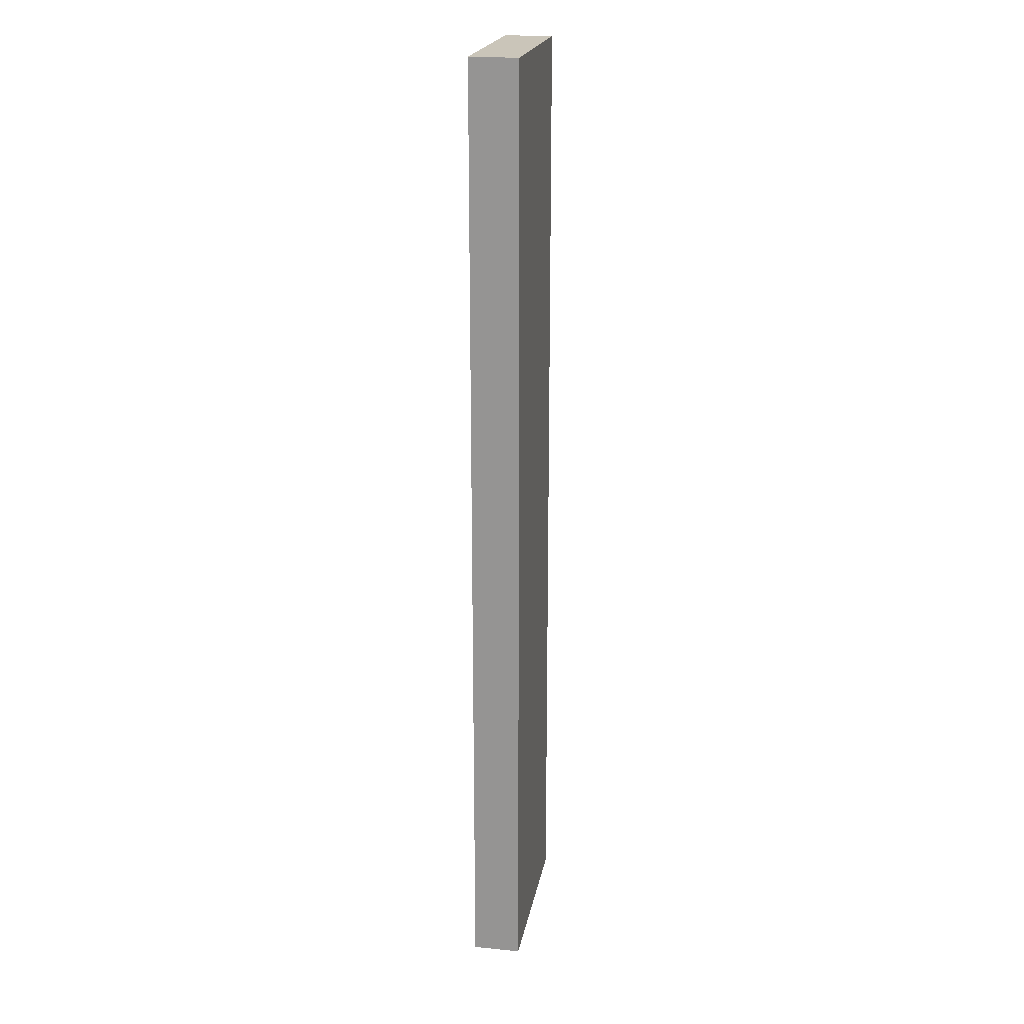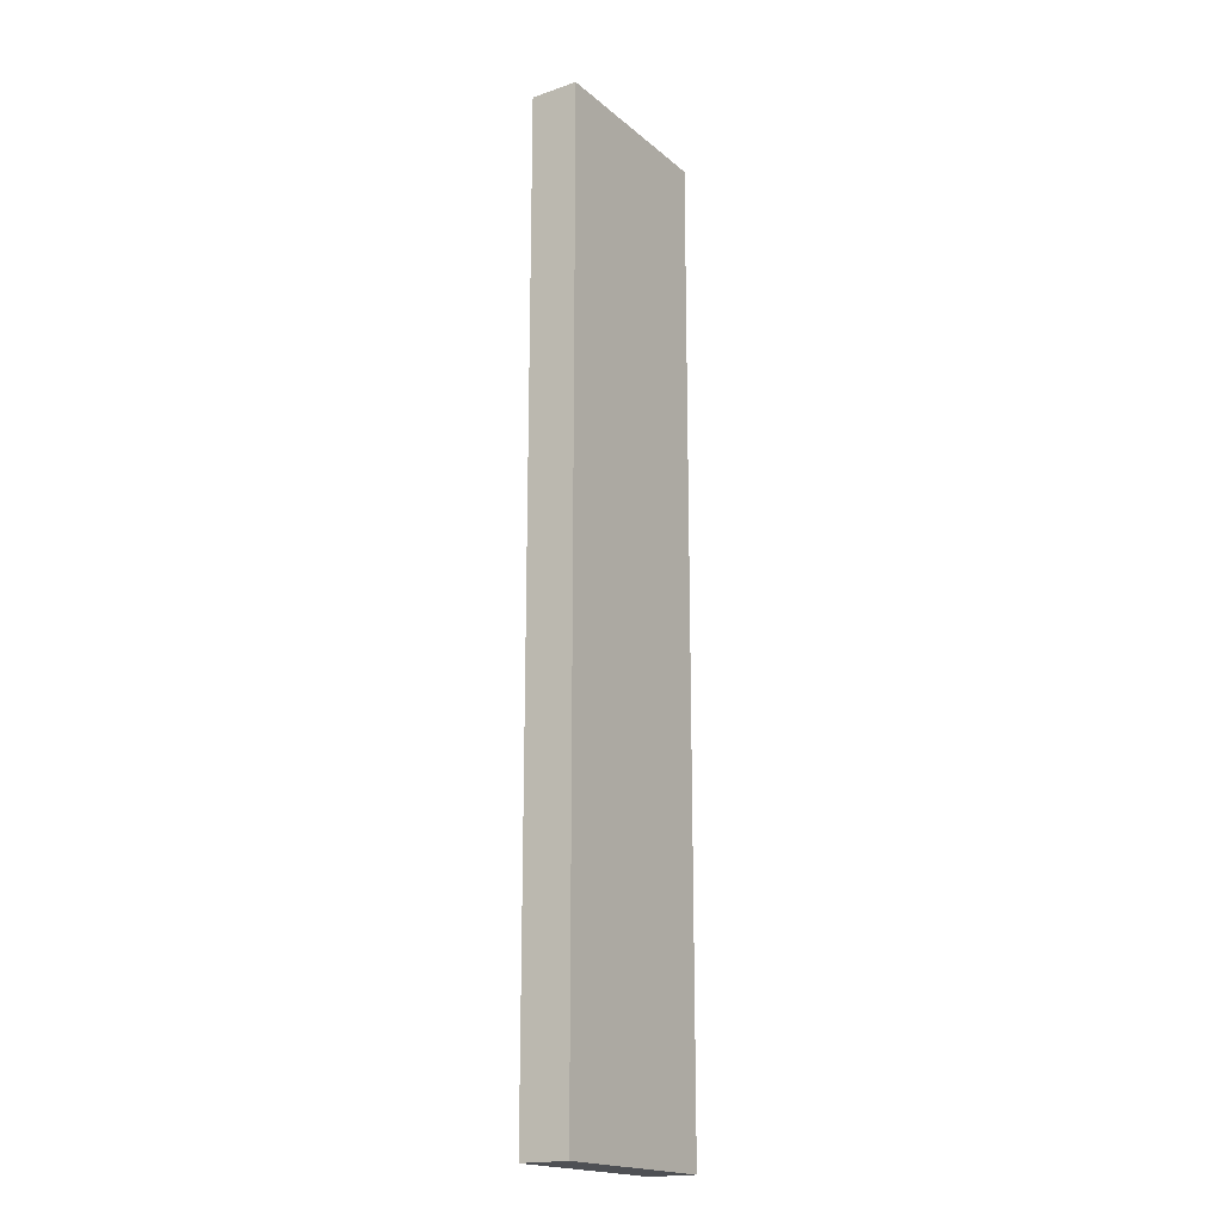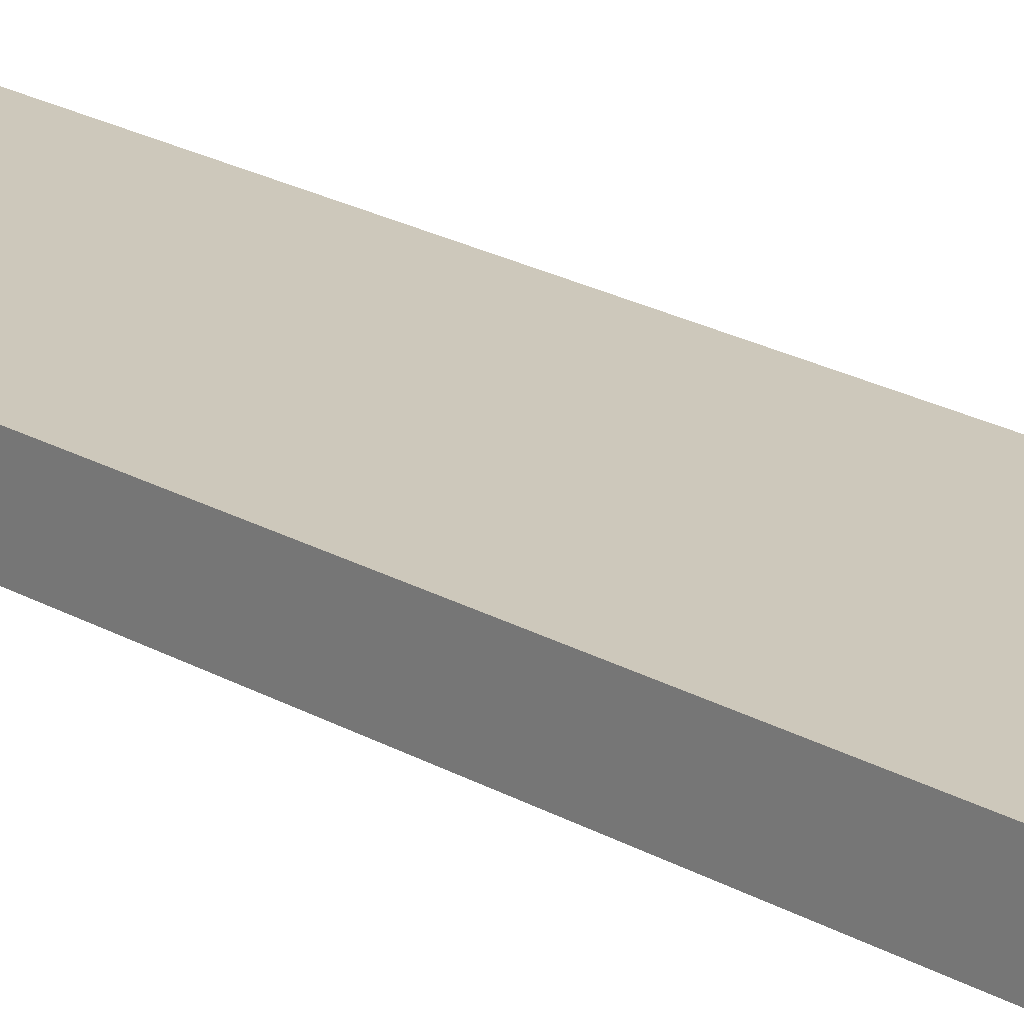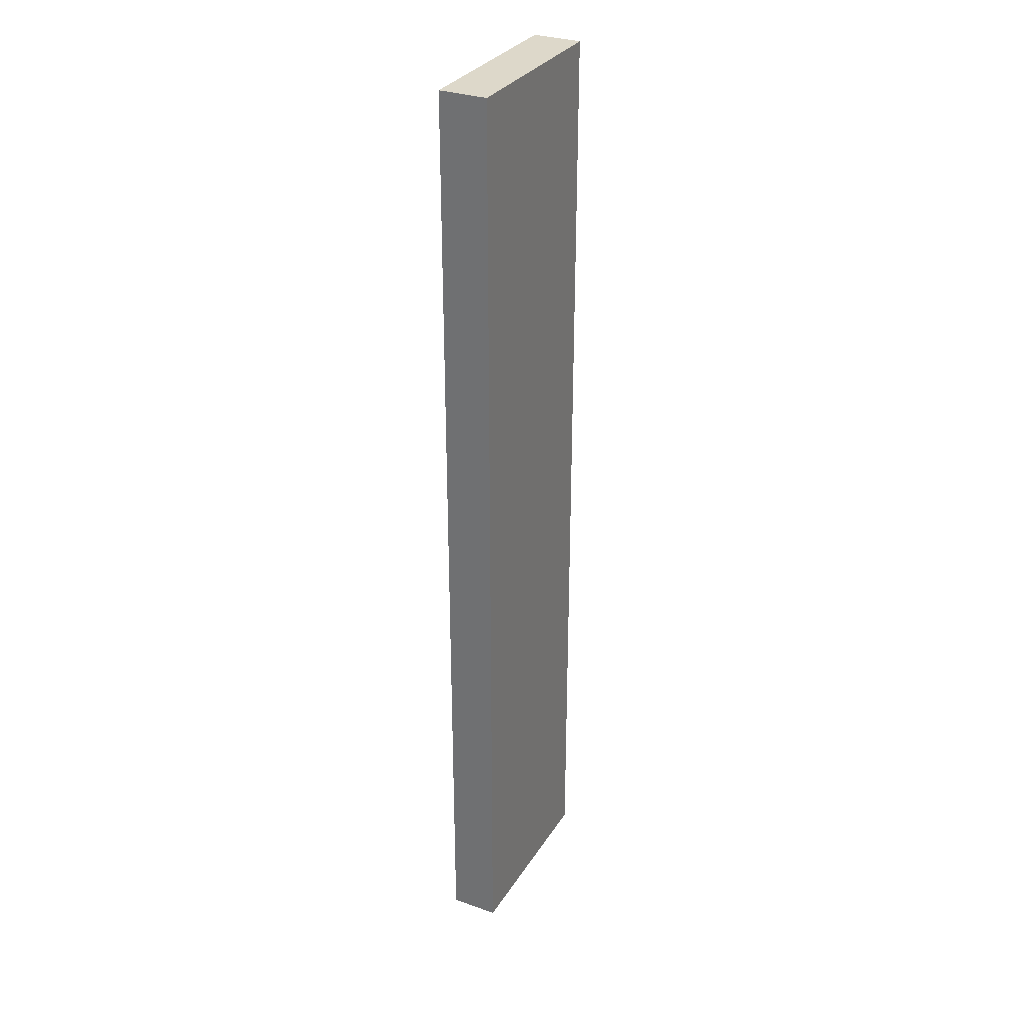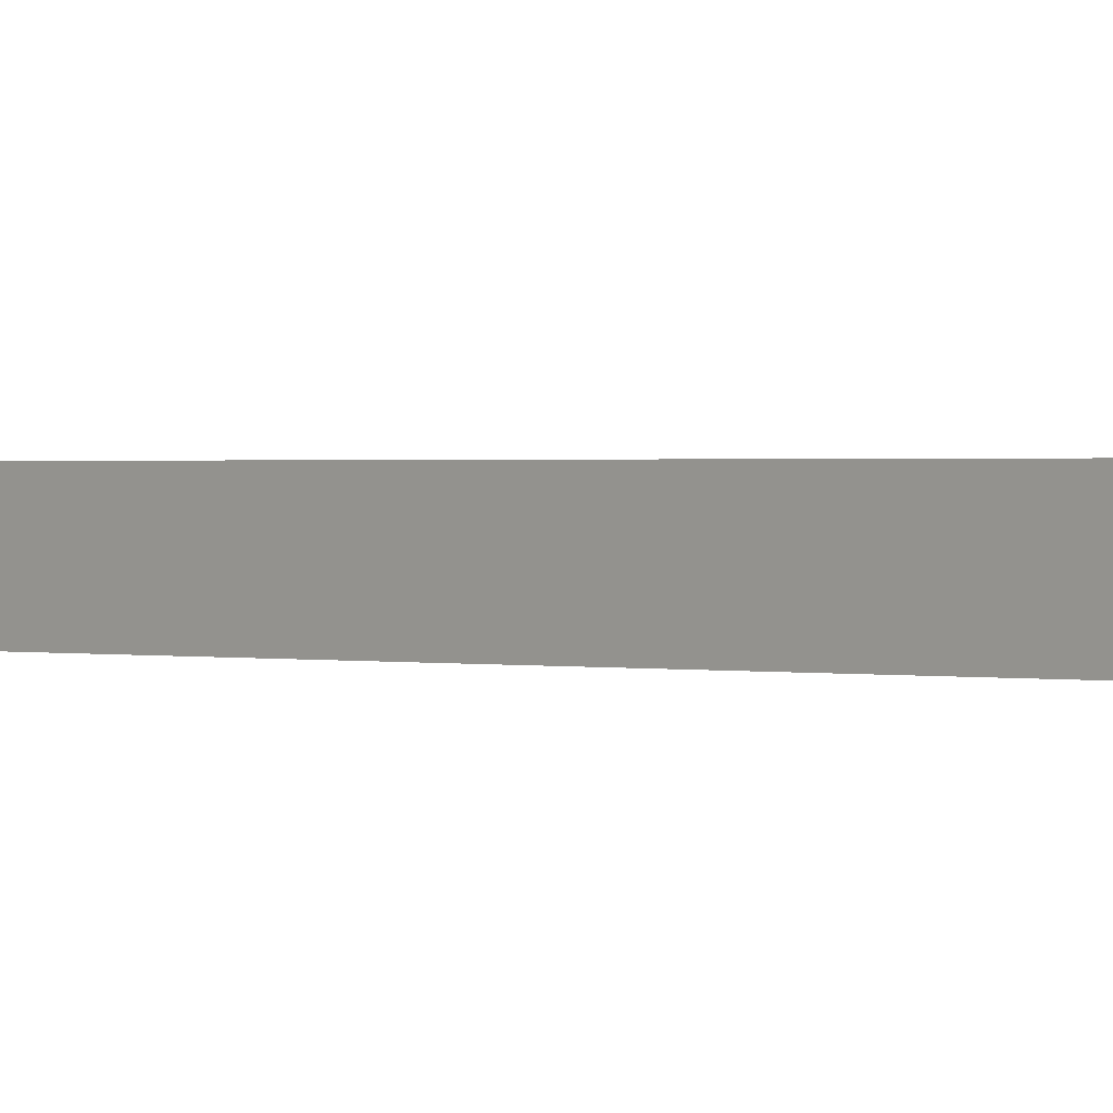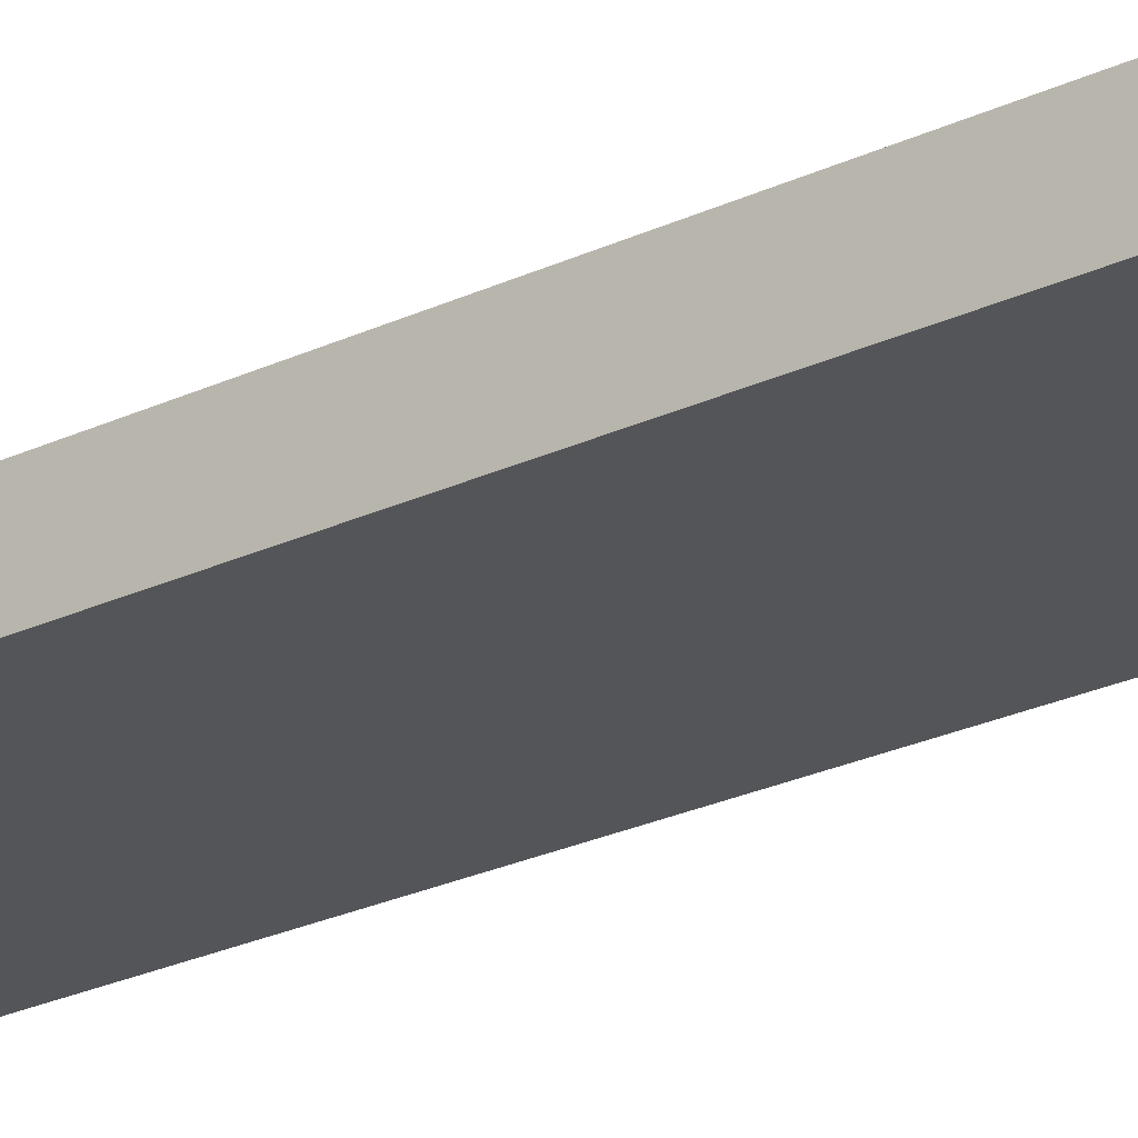
<metadata>
{"format":"obj","ext":"obj","renderer":"f3d","projection":"perspective","resolution":1024,"background":"white","views":[{"elev":20.7,"azim":100.1,"up":"+Y"},{"elev":-18.5,"azim":-56.9,"up":"+Y"},{"elev":21.8,"azim":-44.8,"up":"+Z"},{"elev":31.0,"azim":116.9,"up":"+Y"},{"elev":0.6,"azim":136.5,"up":"+Z"},{"elev":-24.0,"azim":128.6,"up":"+Z"}]}
</metadata>
<code>
g Solido1
v -0.2 -1 0
v -0.2 -1 0.1
v -0.2 1 0
v -0.2 1 0.1
v 0.2 -1 0
v 0.2 -1 0.1
v 0.2 1 0
v 0.2 1 0.1
f 7 3 8
f 8 3 4
f 5 7 6
f 6 7 8
f 1 5 2
f 2 5 6
f 3 1 4
f 4 1 2
f 2 6 4
f 4 6 8
f 3 7 1
f 1 7 5

</code>
